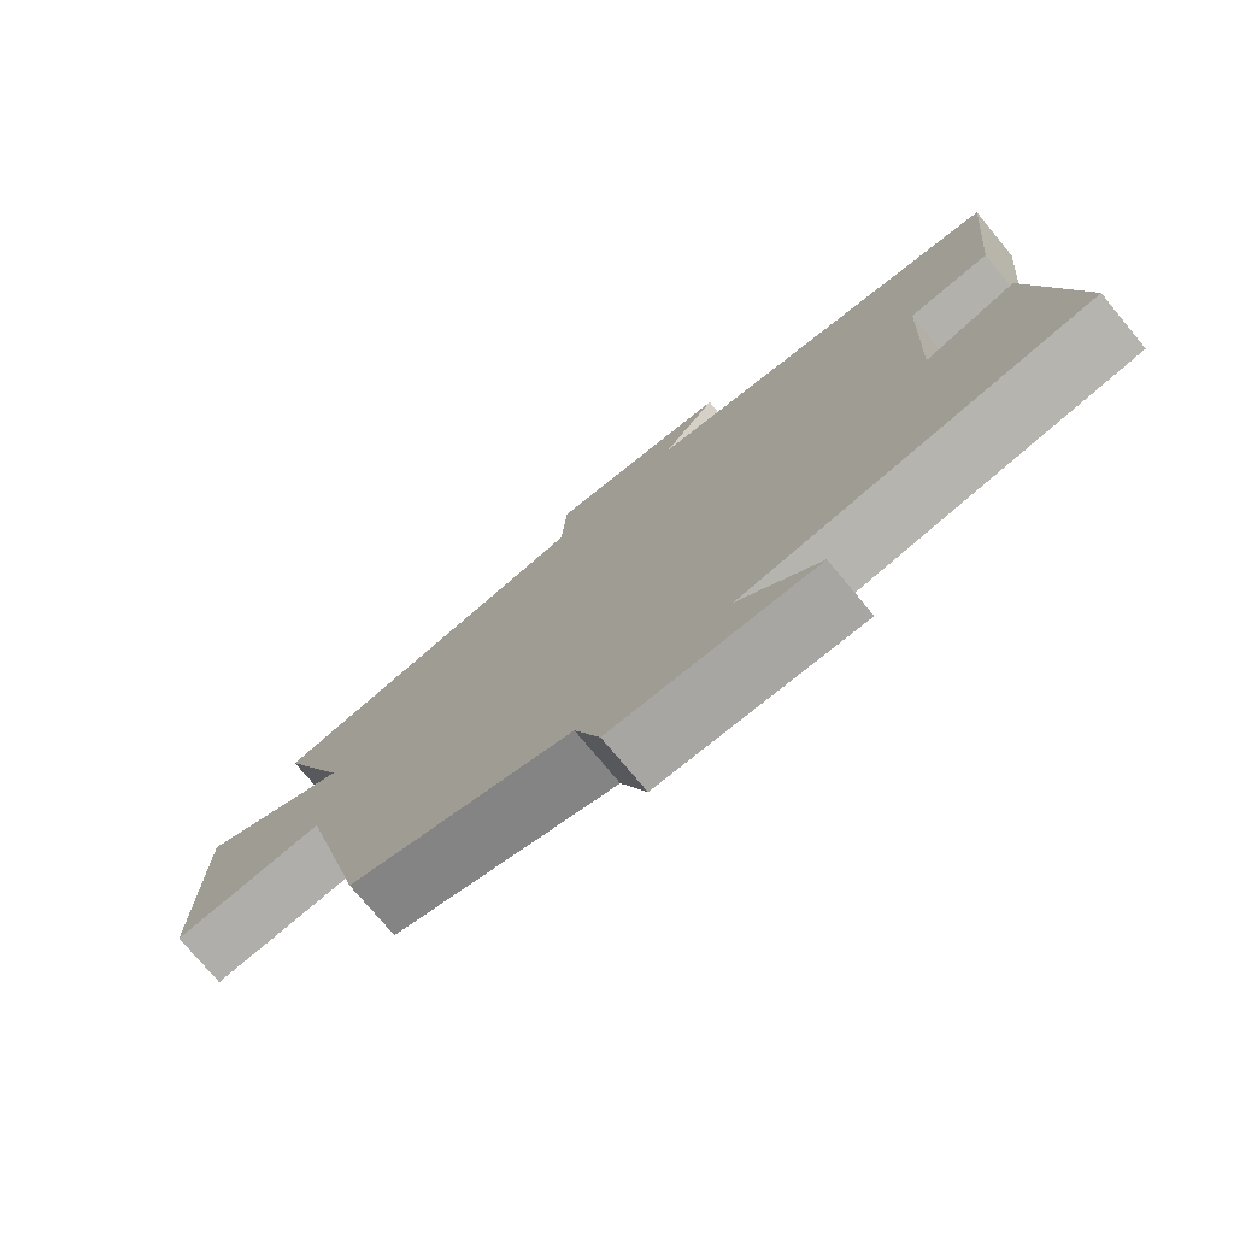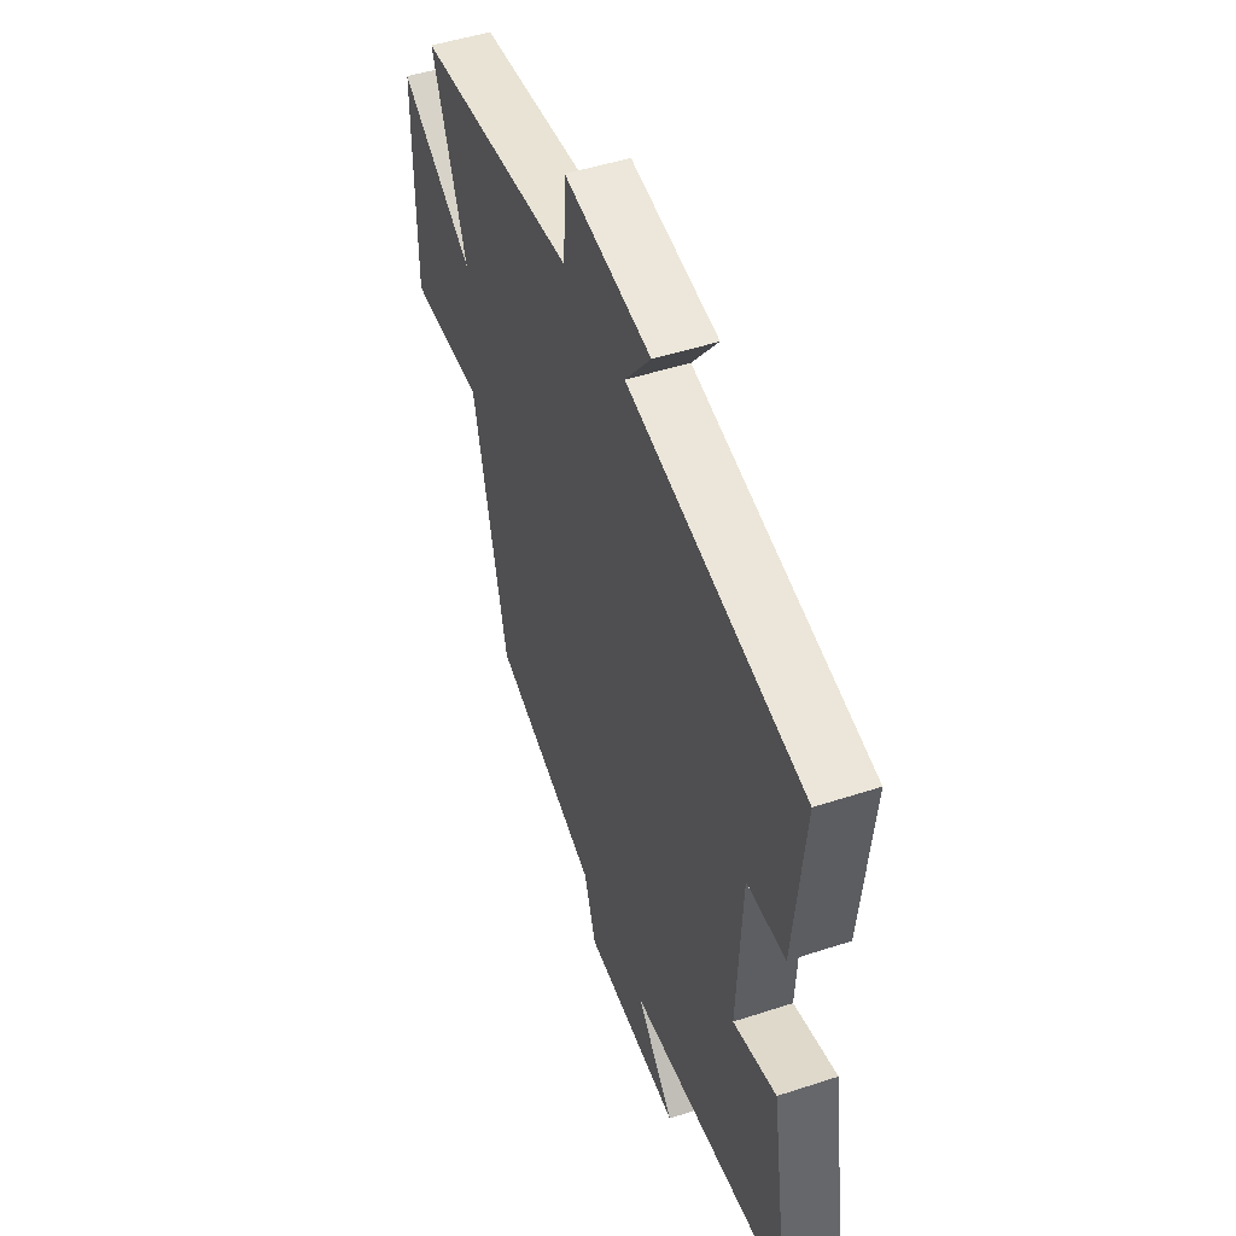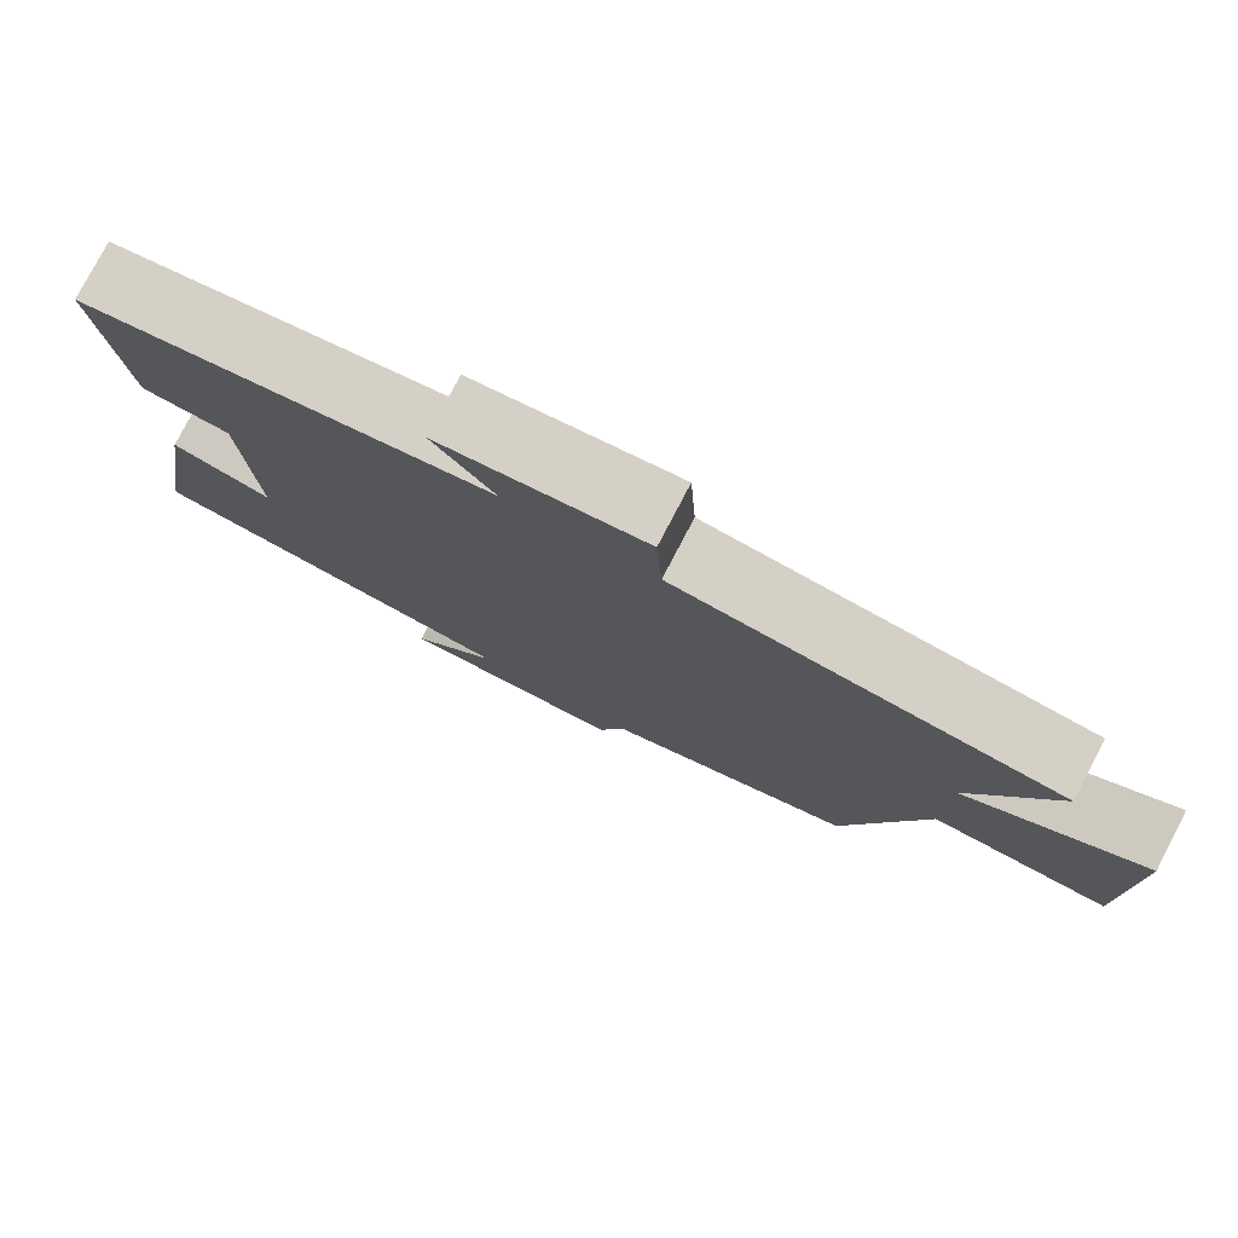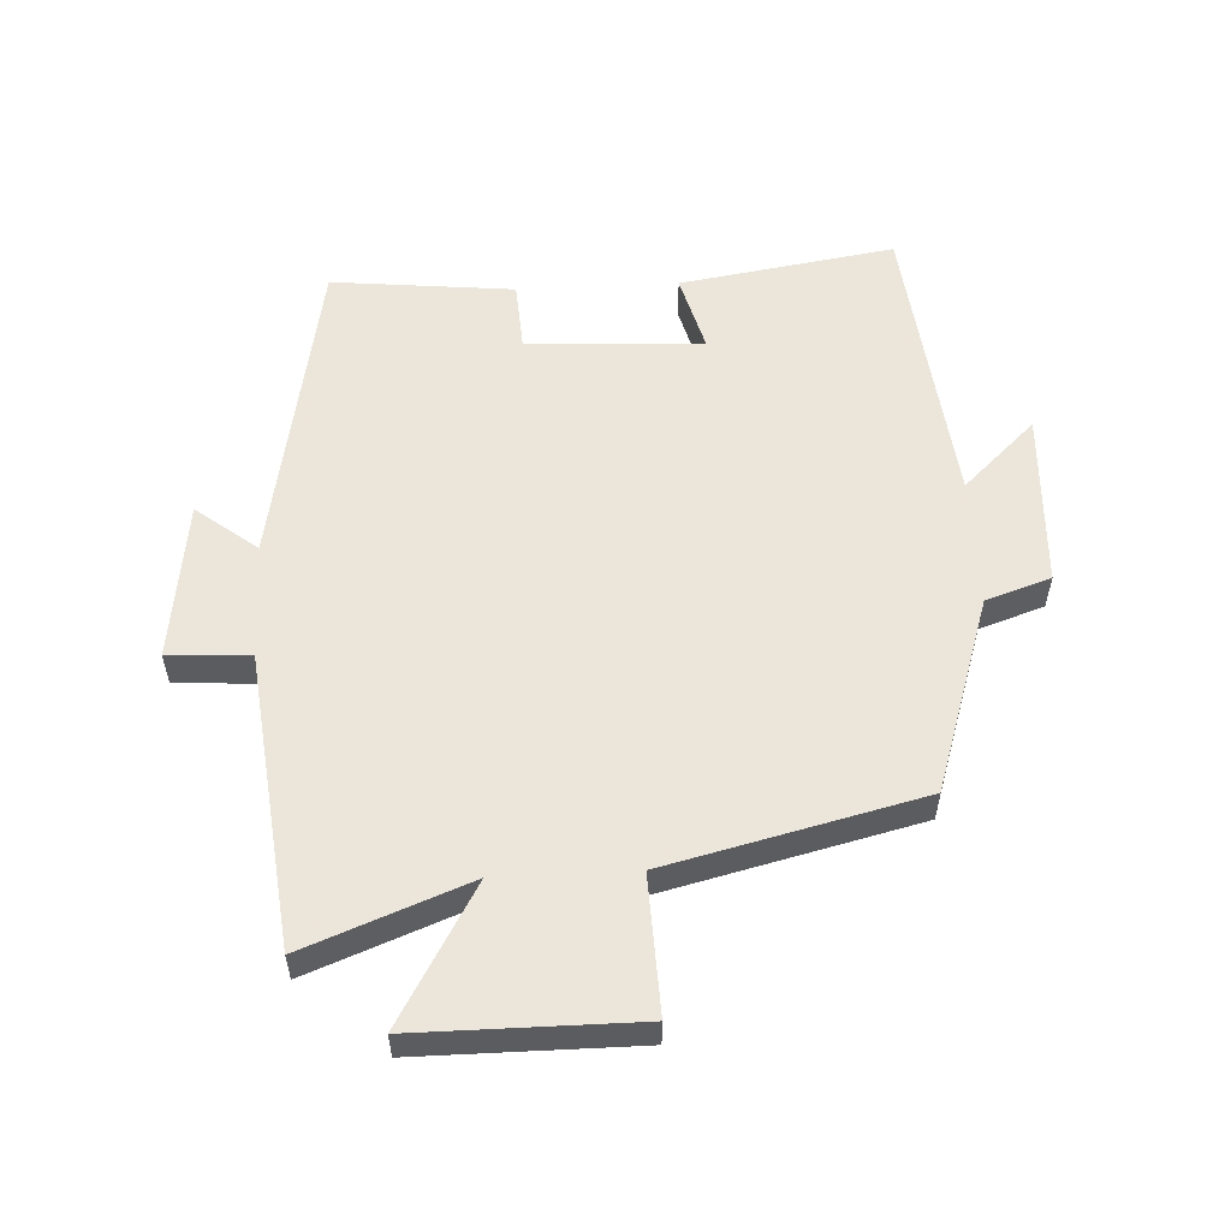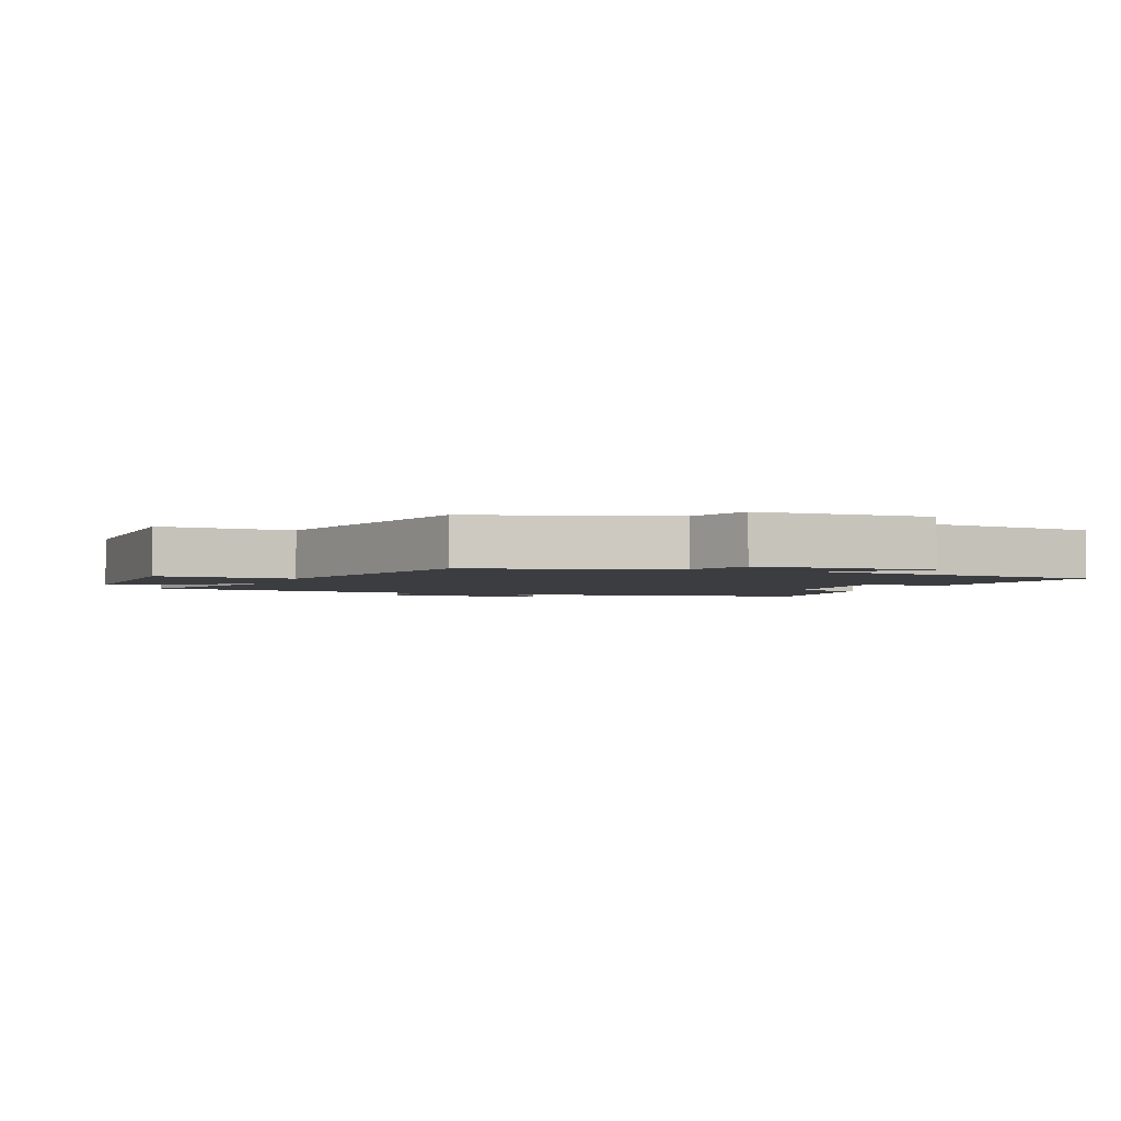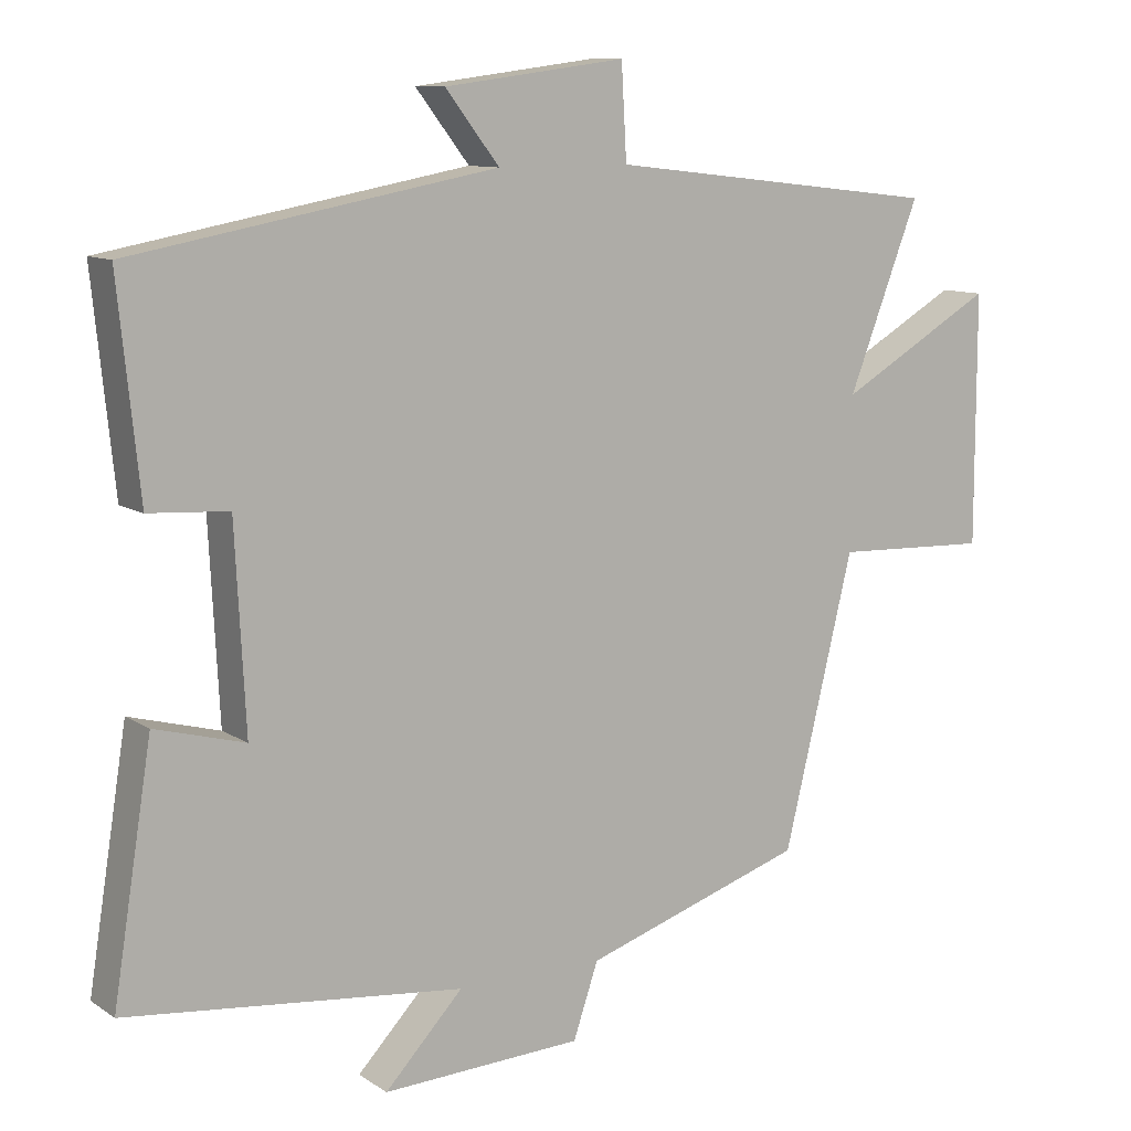
<metadata>
{"format":"obj","ext":"obj","renderer":"f3d","projection":"perspective","resolution":1024,"background":"white","views":[{"elev":-76.2,"azim":-140.2,"up":"+Z"},{"elev":48.7,"azim":-110.1,"up":"+Z"},{"elev":78.5,"azim":27.6,"up":"+Z"},{"elev":55.6,"azim":87.1,"up":"+Y"},{"elev":-2.8,"azim":157.6,"up":"+Y"},{"elev":10.3,"azim":-32.6,"up":"+Z"}]}
</metadata>
<code>
v -0.529 0.07 0.41
v -0.036 0.07 0.5
v -0.109 0.07 0.594
v 0.137 0.07 0.626
v 0.144 0.07 0.5
v 0.597 0.07 0.448
v 0.5 0.07 0.197
v 0.711 0.07 0.319
v 0.711 0.07 -0.019
v 0.5 0.07 -0.011
v 0.405 0.07 -0.402
v 0.104 0.07 -0.5
v 0.07 0.07 -0.6
v -0.202 0.07 -0.612
v -0.096 0.07 -0.5
v -0.553 0.07 -0.45
v -0.5 0.07 -0.118
v -0.378 0.07 -0.151
v -0.392 0.07 0.121
v -0.5 0.07 0.128
v -0.529 0 0.41
v -0.036 0 0.5
v -0.109 0 0.594
v 0.137 0 0.626
v 0.144 0 0.5
v 0.597 0 0.448
v 0.5 0 0.197
v 0.711 0 0.319
v 0.711 0 -0.019
v 0.5 0 -0.011
v 0.405 0 -0.402
v 0.104 0 -0.5
v 0.07 0 -0.6
v -0.202 0 -0.612
v -0.096 0 -0.5
v -0.553 0 -0.45
v -0.5 0 -0.118
v -0.378 0 -0.151
v -0.392 0 0.121
v -0.5 0 0.128
f 19 20 1 2
f 18 19 2
f 15 16 17 18
f 15 18 2
f 12 13 14 15
f 10 11 12 15
f 10 15 2
f 7 8 9 10
f 7 10 2 3
f 5 6 7
f 5 7 3
f 3 4 5
f 22 21 40 39
f 22 39 38
f 38 37 36 35
f 22 38 35
f 35 34 33 32
f 35 32 31 30
f 22 35 30
f 30 29 28 27
f 23 22 30 27
f 27 26 25
f 23 27 25
f 25 24 23
f 1 21 22 2
f 2 22 23 3
f 3 23 24 4
f 4 24 25 5
f 5 25 26 6
f 6 26 27 7
f 7 27 28 8
f 8 28 29 9
f 9 29 30 10
f 10 30 31 11
f 11 31 32 12
f 12 32 33 13
f 13 33 34 14
f 14 34 35 15
f 15 35 36 16
f 16 36 37 17
f 17 37 38 18
f 18 38 39 19
f 19 39 40 20
f 20 40 21 1

</code>
